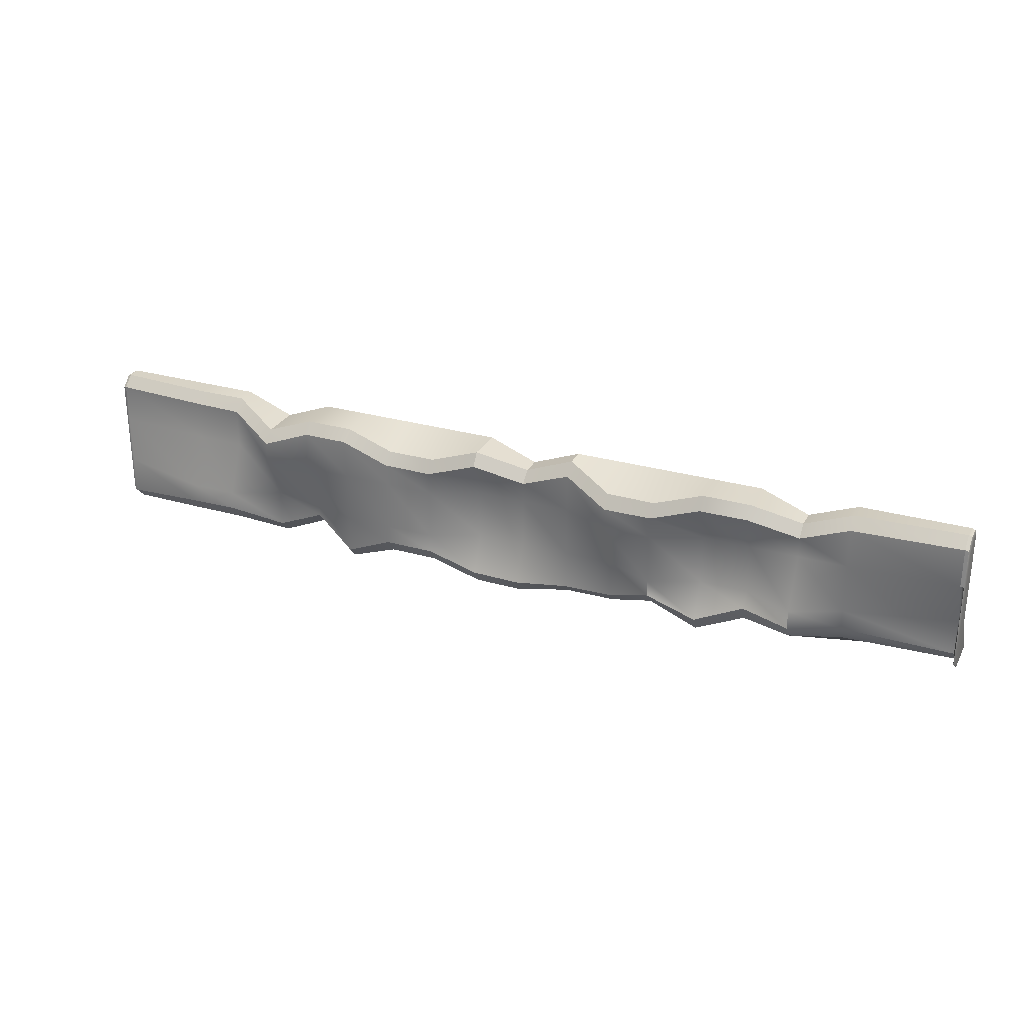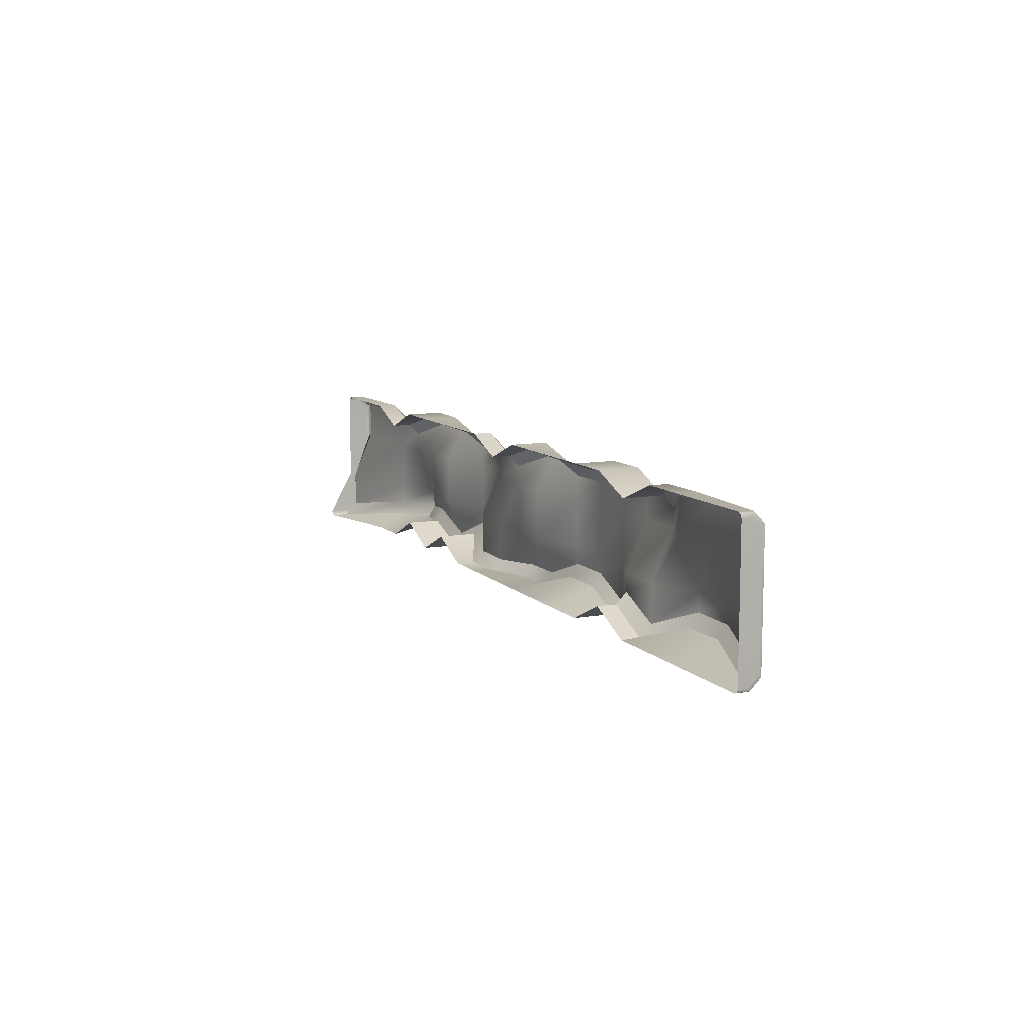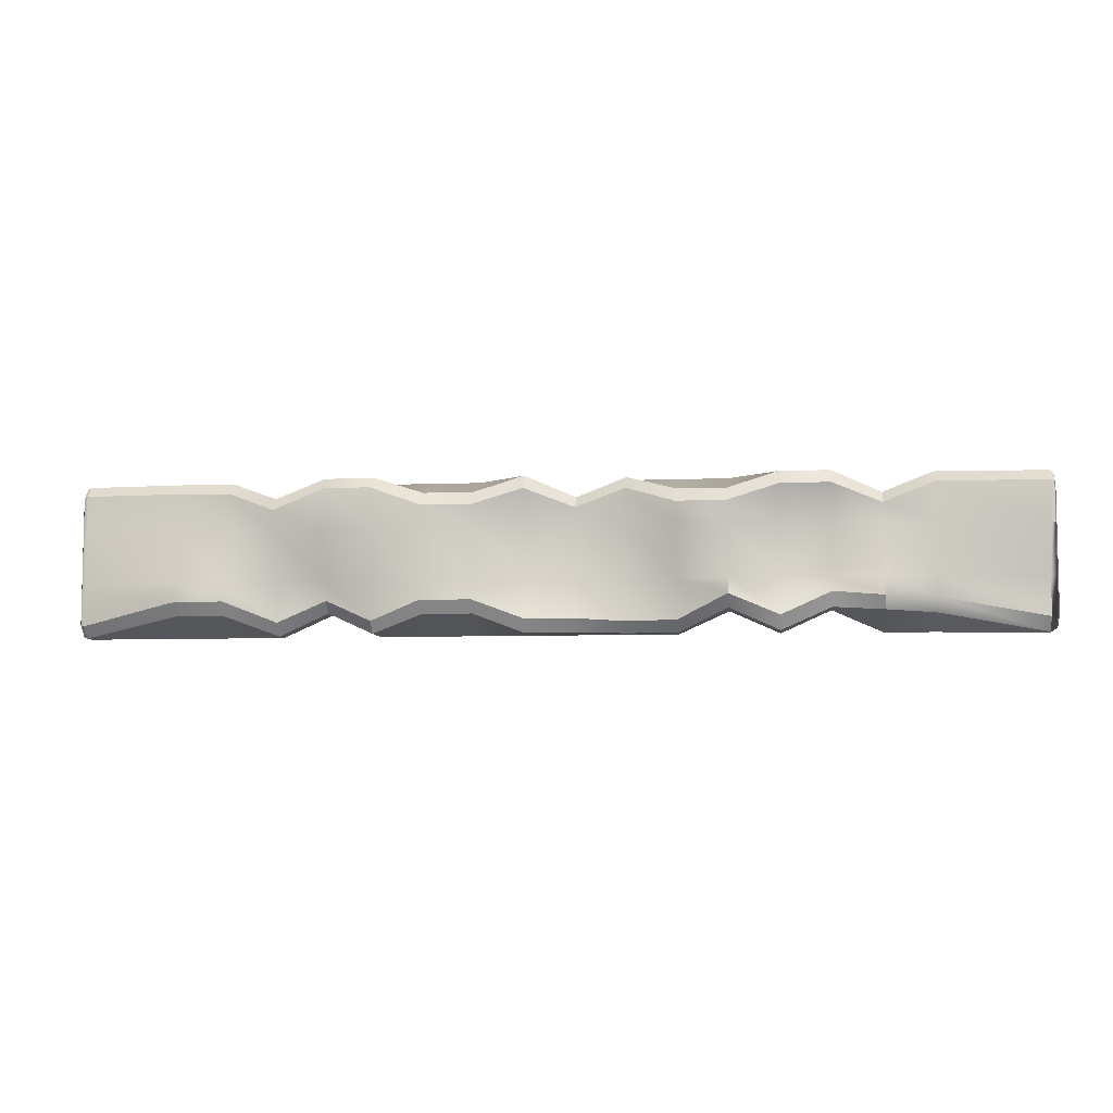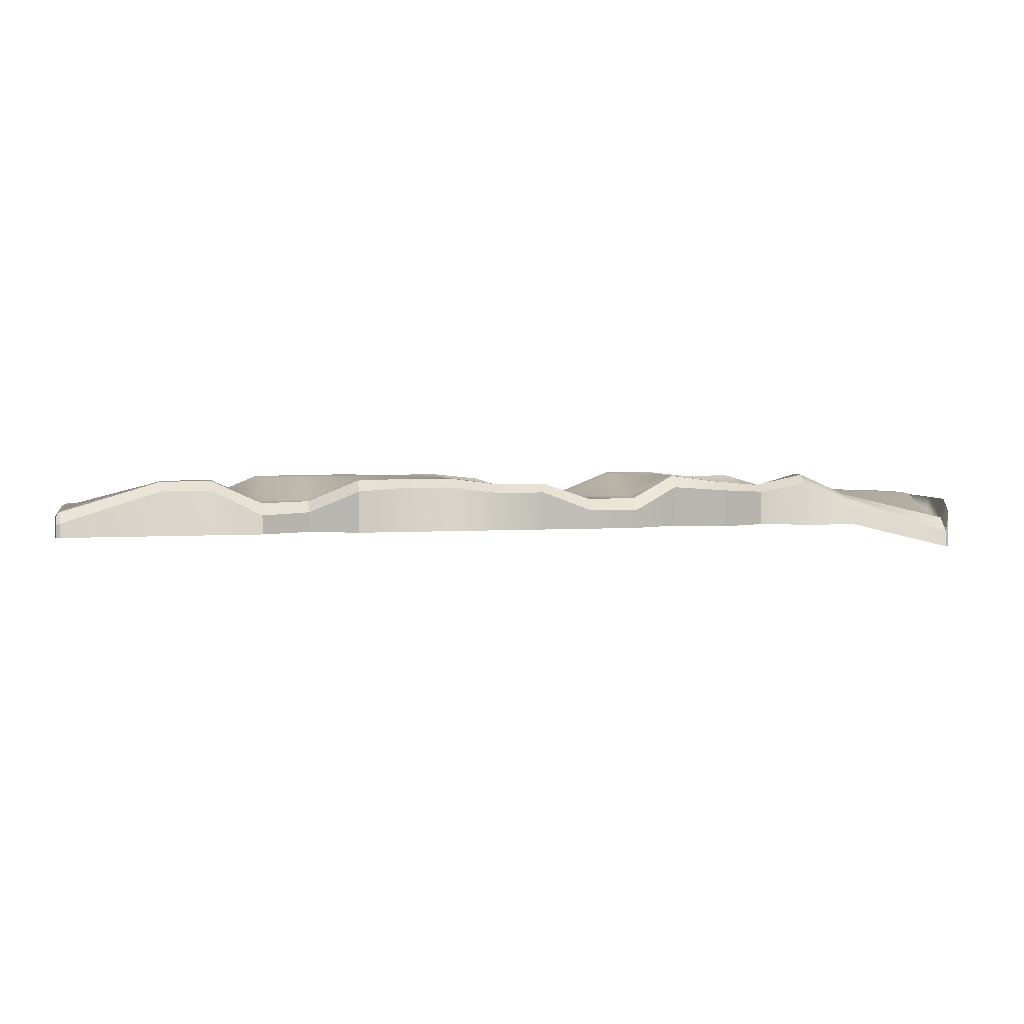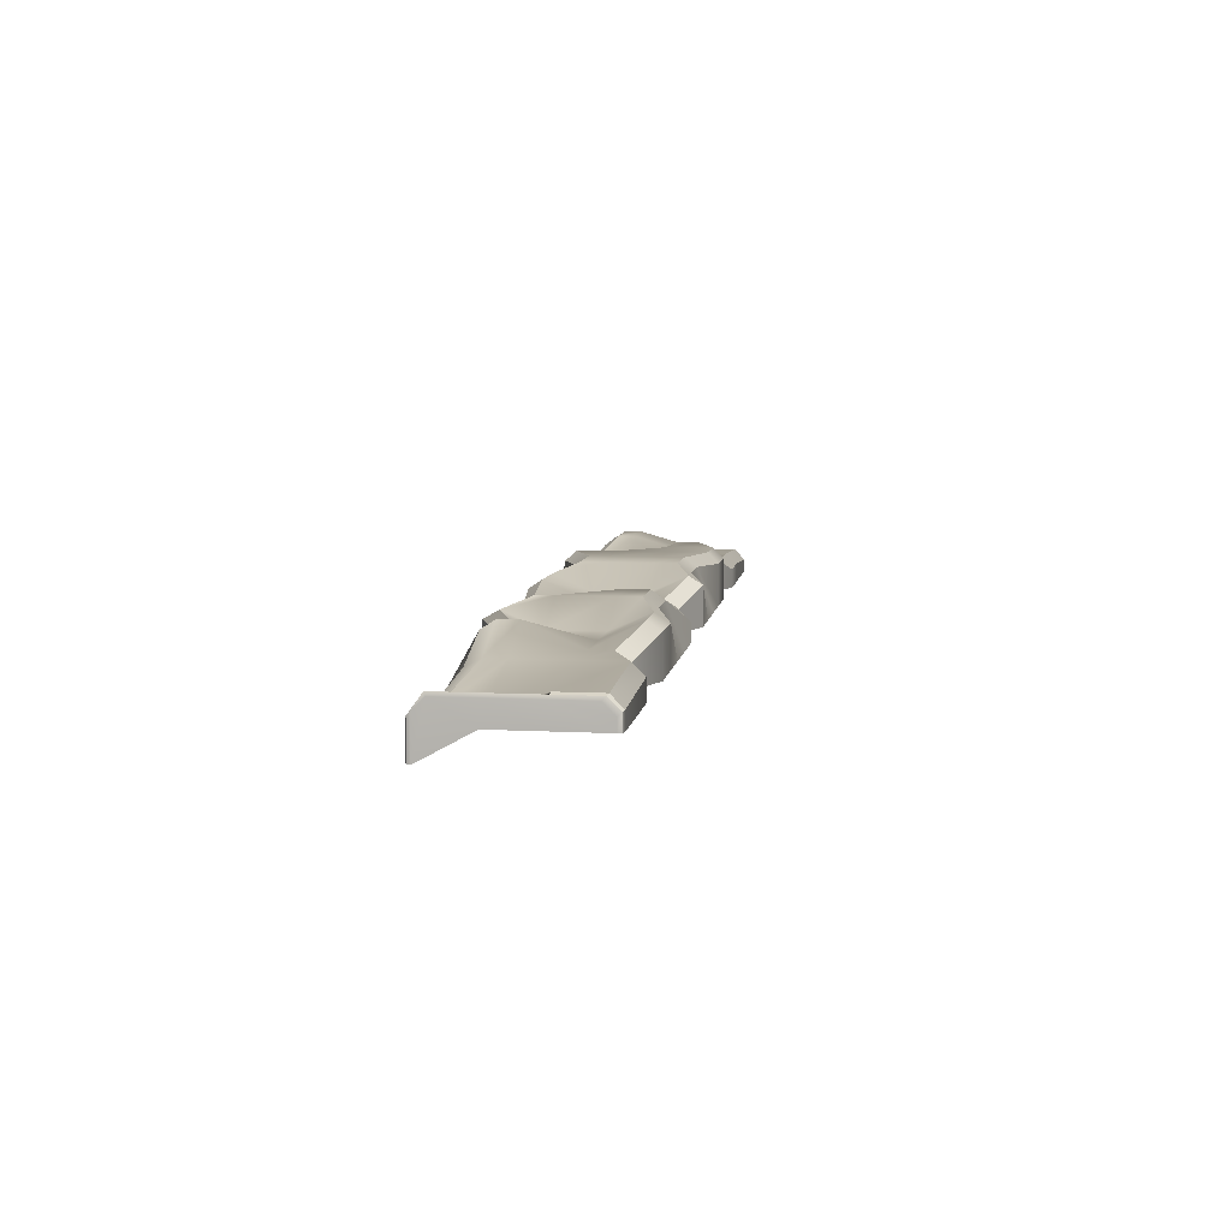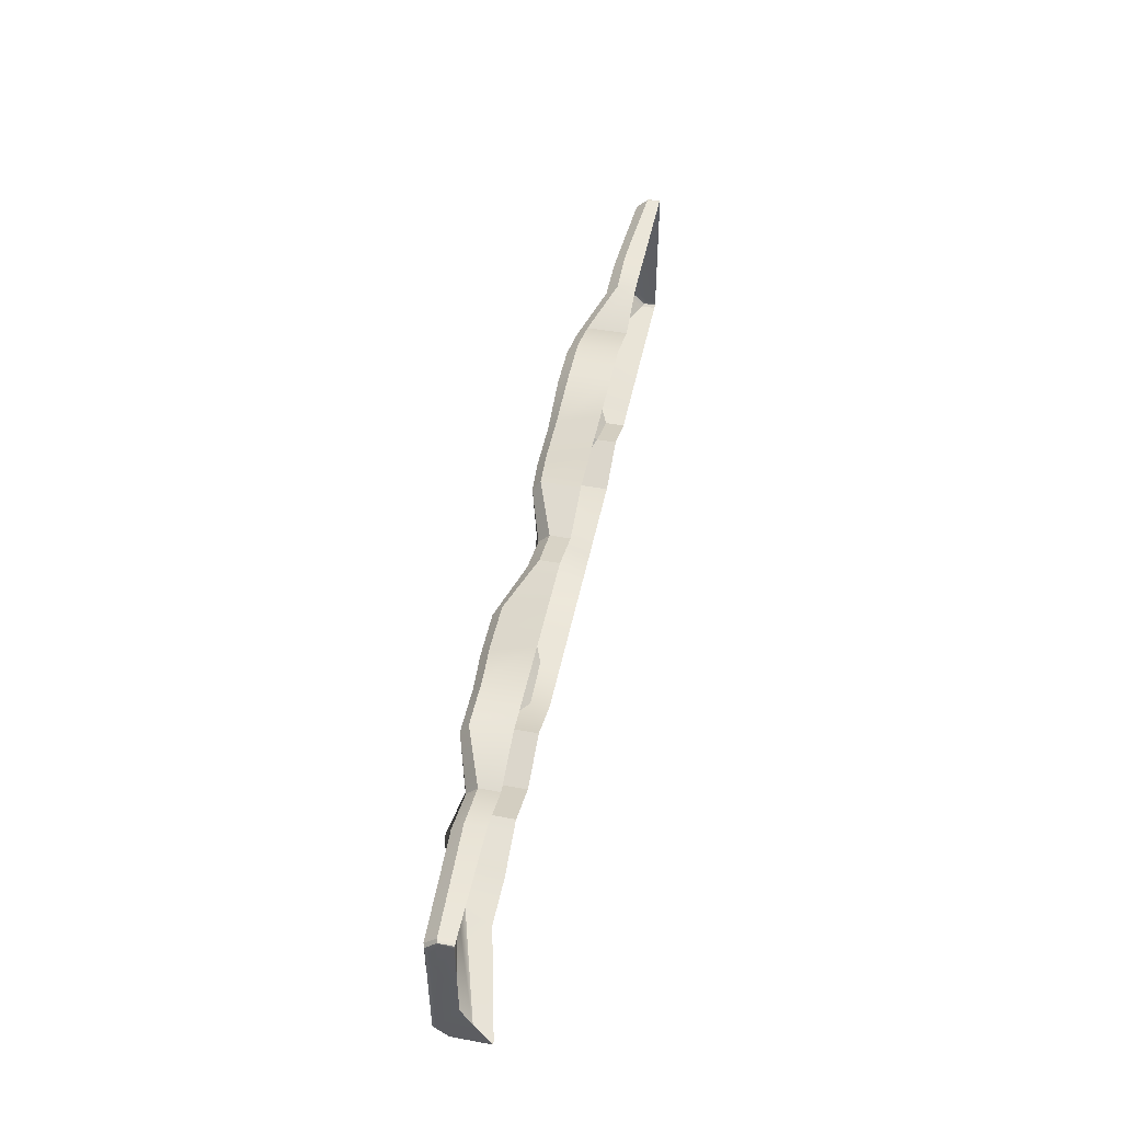
<metadata>
{"format":"obj","ext":"obj","renderer":"f3d","projection":"perspective","resolution":1024,"background":"white","views":[{"elev":27.9,"azim":-156.4,"up":"+Z"},{"elev":9.9,"azim":65.5,"up":"+Z"},{"elev":-6.9,"azim":-173.3,"up":"+Z"},{"elev":4.1,"azim":167.9,"up":"+Y"},{"elev":7.9,"azim":-81.6,"up":"+Y"},{"elev":48.3,"azim":-78.4,"up":"+Z"}]}
</metadata>
<code>
g default
v -9.216 0.2006 702.2
v -9.341 0.2006 702.1
v -9.393 0.2006 702
v 26.09 0.2006 702
v 26.04 0.2006 702.1
v 25.91 0.2006 702.2
v -9.393 -0.7756 696.7
v -9.341 -0.7756 696.6
v -9.216 -0.7756 696.5
v 25.91 0.2006 696.5
v 26.04 0.2006 696.6
v 26.09 0.2006 696.7
v -5.174 0.2006 696.5
v -5.174 0.2006 702.2
v -3.35 0.2006 696.5
v -3.35 0.2006 701.5
v -1.527 0.2006 697.3
v -1.527 0.2006 702.2
v 0.2974 0.2006 696.5
v 0.2974 0.2006 702.2
v 2.121 0.2006 697.3
v 2.121 0.2006 702.2
v 3.945 0.2006 696.5
v 3.945 0.2006 702.2
v 5.769 0.2006 696.5
v 5.769 0.2006 702.2
v 7.593 0.2006 696.5
v 7.593 0.2006 701.5
v 9.417 0.2006 696.5
v 9.417 0.2006 702.2
v 11.24 0.2006 696.5
v 11.24 0.2006 702.2
v 13.06 0.2006 696.5
v 13.06 0.2006 702.2
v 14.89 0.2006 696.5
v 14.89 0.2006 702.2
v 16.71 0.2006 697.3
v 16.71 0.2006 702.2
v 18.54 0.2006 696.5
v 18.54 0.2006 701.5
v 20.36 0.2006 696.5
v 20.36 0.2006 702.2
v 22.18 0.2006 696.5
v 22.18 0.2006 702.2
v 26.09 0.2006 698.5
v 26.09 0.9449 698.5
v 26.04 1.07 698.4
v 25.91 1.122 698.4
v 22.18 2.166 698.4
v 20.36 2.166 698.4
v 18.54 1.346 698.4
v 16.71 1.346 698.4
v 14.89 2.166 698.4
v 13.06 2.166 698.4
v 11.24 2.166 698.4
v 9.417 1.346 698.4
v 7.593 1.346 698.4
v 5.769 1.346 698.4
v 3.945 1.346 698.4
v 2.121 2.166 698.4
v 0.2974 1.346 698.4
v -1.527 1.346 698.4
v -3.35 2.166 698.4
v -5.174 1.346 698.4
v -9.216 0.3702 698.4
v -9.341 1.138 698.4
v -9.393 1.013 698.5
v -9.393 0.2006 698.5
v 26.09 0.2006 700.2
v 26.09 0.9449 700.2
v 26.04 1.07 700.3
v 25.91 1.122 700.3
v 22.18 1.346 700.3
v 20.36 1.346 700.3
v 18.54 2.166 700.3
v 16.71 2.166 700.3
v 14.89 2.166 700.3
v 13.06 2.166 700.3
v 11.24 2.166 700.3
v 9.417 1.346 700.3
v 7.593 1.346 700.3
v 5.769 1.346 700.3
v 3.945 2.166 700.3
v 2.121 2.166 700.3
v 0.2974 1.346 700.3
v -1.527 1.346 700.3
v -3.35 1.346 700.3
v -5.174 1.346 700.3
v -9.216 1.189 700.3
v -9.341 1.138 700.3
v -9.393 1.013 700.2
v -9.393 0.2006 700.2
v -9.341 0.7355 702.1
v -9.341 1.138 701.7
v -9.216 1.189 701.8
v -9.216 0.7638 702.2
v -9.393 1.013 701.6
v -9.393 0.6104 702
v 26.04 0.6679 702.1
v 26.04 1.07 701.7
v 26.09 0.5428 702
v 26.09 0.9449 701.6
v 25.91 0.6962 702.2
v 25.91 1.122 701.8
v -9.216 -0.1395 696.5
v -9.216 0.3702 697
v -9.341 0.4928 696.6
v -9.341 1.138 697.1
v -9.393 0.6104 696.7
v -9.393 1.013 697.1
v 26.09 0.9449 697.1
v 26.09 0.5428 696.7
v 26.04 0.6679 696.6
v 26.04 1.07 697
v 25.91 1.122 697
v 25.91 0.7244 696.5
v 22.27 0.9443 702.2
v 22.18 1.346 701.8
v -5.174 1.073 697.1
v -5.174 1.346 697.7
v -3.35 1.844 697.2
v -3.35 2.166 697.7
v -5.174 0.9282 702.2
v -5.174 1.346 701.8
v -1.527 1.509 697.3
v -1.527 1.756 697.9
v -3.35 0.9492 701.5
v -3.35 1.346 701.1
v 0.2974 1.633 696.5
v 0.2974 1.937 697.1
v -1.527 1.647 702.2
v -1.527 1.959 701.7
v 2.121 1.734 697.3
v 2.121 2.166 697.8
v 0.2974 1.637 702.2
v 0.2974 1.953 701.7
v 3.945 0.9072 696.5
v 3.945 1.346 697
v 2.121 1.836 701.6
v 2.121 2.166 701.1
v 5.855 0.9443 696.5
v 5.769 1.346 696.9
v 3.945 1.814 701.6
v 3.945 2.166 701.1
v 7.704 1.647 696.5
v 7.593 1.961 697
v 5.769 0.9177 702.2
v 5.769 1.346 701.7
v 9.417 1.635 696.5
v 9.417 1.951 697
v 7.593 0.9492 701.5
v 7.593 1.346 701.1
v 11.24 1.845 697.2
v 11.24 2.166 697.7
v 9.417 1.649 702.2
v 9.417 1.953 701.7
v 13.06 1.847 697.2
v 13.14 2.166 697.7
v 11.24 1.836 701.6
v 11.24 2.166 701.1
v 14.89 1.77 696.5
v 14.89 2.166 697
v 13.06 1.837 701.6
v 13.13 2.166 701.1
v 16.71 0.9507 697.3
v 16.71 1.346 697.8
v 14.89 1.763 702.2
v 14.96 2.166 701.8
v 18.54 0.9152 696.5
v 18.54 1.346 697
v 16.71 1.763 702.2
v 16.64 2.166 701.8
v 20.36 1.822 697.2
v 20.36 2.166 697.7
v 18.54 1.737 701.5
v 18.54 2.166 701
v 22.18 1.847 697.2
v 22.26 2.166 697.7
v 20.36 0.9115 702.2
v 20.36 1.346 701.8
g pCube44
f 91 92 3 98 97
f 46 45 12 112 111
f 70 69 45 46
f 71 70 46 47
f 72 71 47 48
f 49 73 72 48
f 50 74 73 49
f 51 75 74 50
f 52 76 75 51
f 53 77 76 52
f 54 78 77 53
f 55 79 78 54
f 56 80 79 55
f 57 81 80 56
f 58 82 81 57
f 59 83 82 58
f 60 84 83 59
f 61 85 84 60
f 62 86 85 61
f 63 87 86 62
f 64 88 87 63
f 65 89 88 64
f 90 89 65 66
f 91 90 66 67
f 67 68 92 91
f 102 101 4 69 70
f 110 109 7 68 67
f 93 94 97 98
f 94 93 96 95
f 95 96 123 124
f 99 100 104 103
f 100 99 101 102
f 103 104 118 117
f 105 106 120 119
f 106 105 107 108
f 108 107 109 110
f 111 112 113 114
f 114 113 116 115
f 115 116 177 178
f 117 118 180 179
f 119 120 122 121
f 121 122 126 125
f 124 123 127 128
f 125 126 130 129
f 128 127 131 132
f 129 130 134 133
f 132 131 135 136
f 133 134 138 137
f 136 135 139 140
f 137 138 142 141
f 140 139 143 144
f 141 142 146 145
f 144 143 147 148
f 145 146 150 149
f 148 147 151 152
f 149 150 154 153
f 152 151 155 156
f 153 154 158 157
f 156 155 159 160
f 157 158 162 161
f 160 159 163 164
f 161 162 166 165
f 164 163 167 168
f 165 166 170 169
f 168 167 171 172
f 169 170 174 173
f 172 171 175 176
f 173 174 178 177
f 176 175 179 180
f 96 93 2 1
f 93 98 3 2
f 101 99 5 4
f 99 103 6 5
f 9 8 107 105
f 8 7 109 107
f 12 11 113 112
f 11 10 116 113
f 117 44 6 103
f 43 177 116 10
f 73 118 104 72
f 97 94 90 91
f 94 95 89 90
f 104 100 71 72
f 100 102 70 71
f 9 105 119 13
f 89 95 124 88
f 96 1 14 123
f 13 119 121 15
f 88 124 128 87
f 123 14 16 127
f 15 121 125 17
f 87 128 132 86
f 127 16 18 131
f 17 125 129 19
f 86 132 136 85
f 131 18 20 135
f 19 129 133 21
f 85 136 140 84
f 135 20 22 139
f 21 133 137 23
f 84 140 144 83
f 139 22 24 143
f 23 137 141 25
f 83 144 148 82
f 143 24 26 147
f 25 141 145 27
f 82 148 152 81
f 147 26 28 151
f 27 145 149 29
f 81 152 156 80
f 151 28 30 155
f 29 149 153 31
f 80 156 160 79
f 155 30 32 159
f 31 153 157 33
f 79 160 164 78
f 159 32 34 163
f 33 157 161 35
f 78 164 168 77
f 163 34 36 167
f 35 161 165 37
f 77 168 172 76
f 167 36 38 171
f 37 165 169 39
f 76 172 176 75
f 171 38 40 175
f 39 169 173 41
f 75 176 180 74
f 175 40 42 179
f 41 173 177 43
f 74 180 118 73
f 179 42 44 117
f 47 46 111 114
f 48 47 114 115
f 178 49 48 115
f 174 50 49 178
f 170 51 50 174
f 166 52 51 170
f 162 53 52 166
f 158 54 53 162
f 154 55 54 158
f 150 56 55 154
f 146 57 56 150
f 142 58 57 146
f 138 59 58 142
f 134 60 59 138
f 130 61 60 134
f 126 62 61 130
f 122 63 62 126
f 120 64 63 122
f 106 65 64 120
f 66 65 106 108
f 67 66 108 110

</code>
